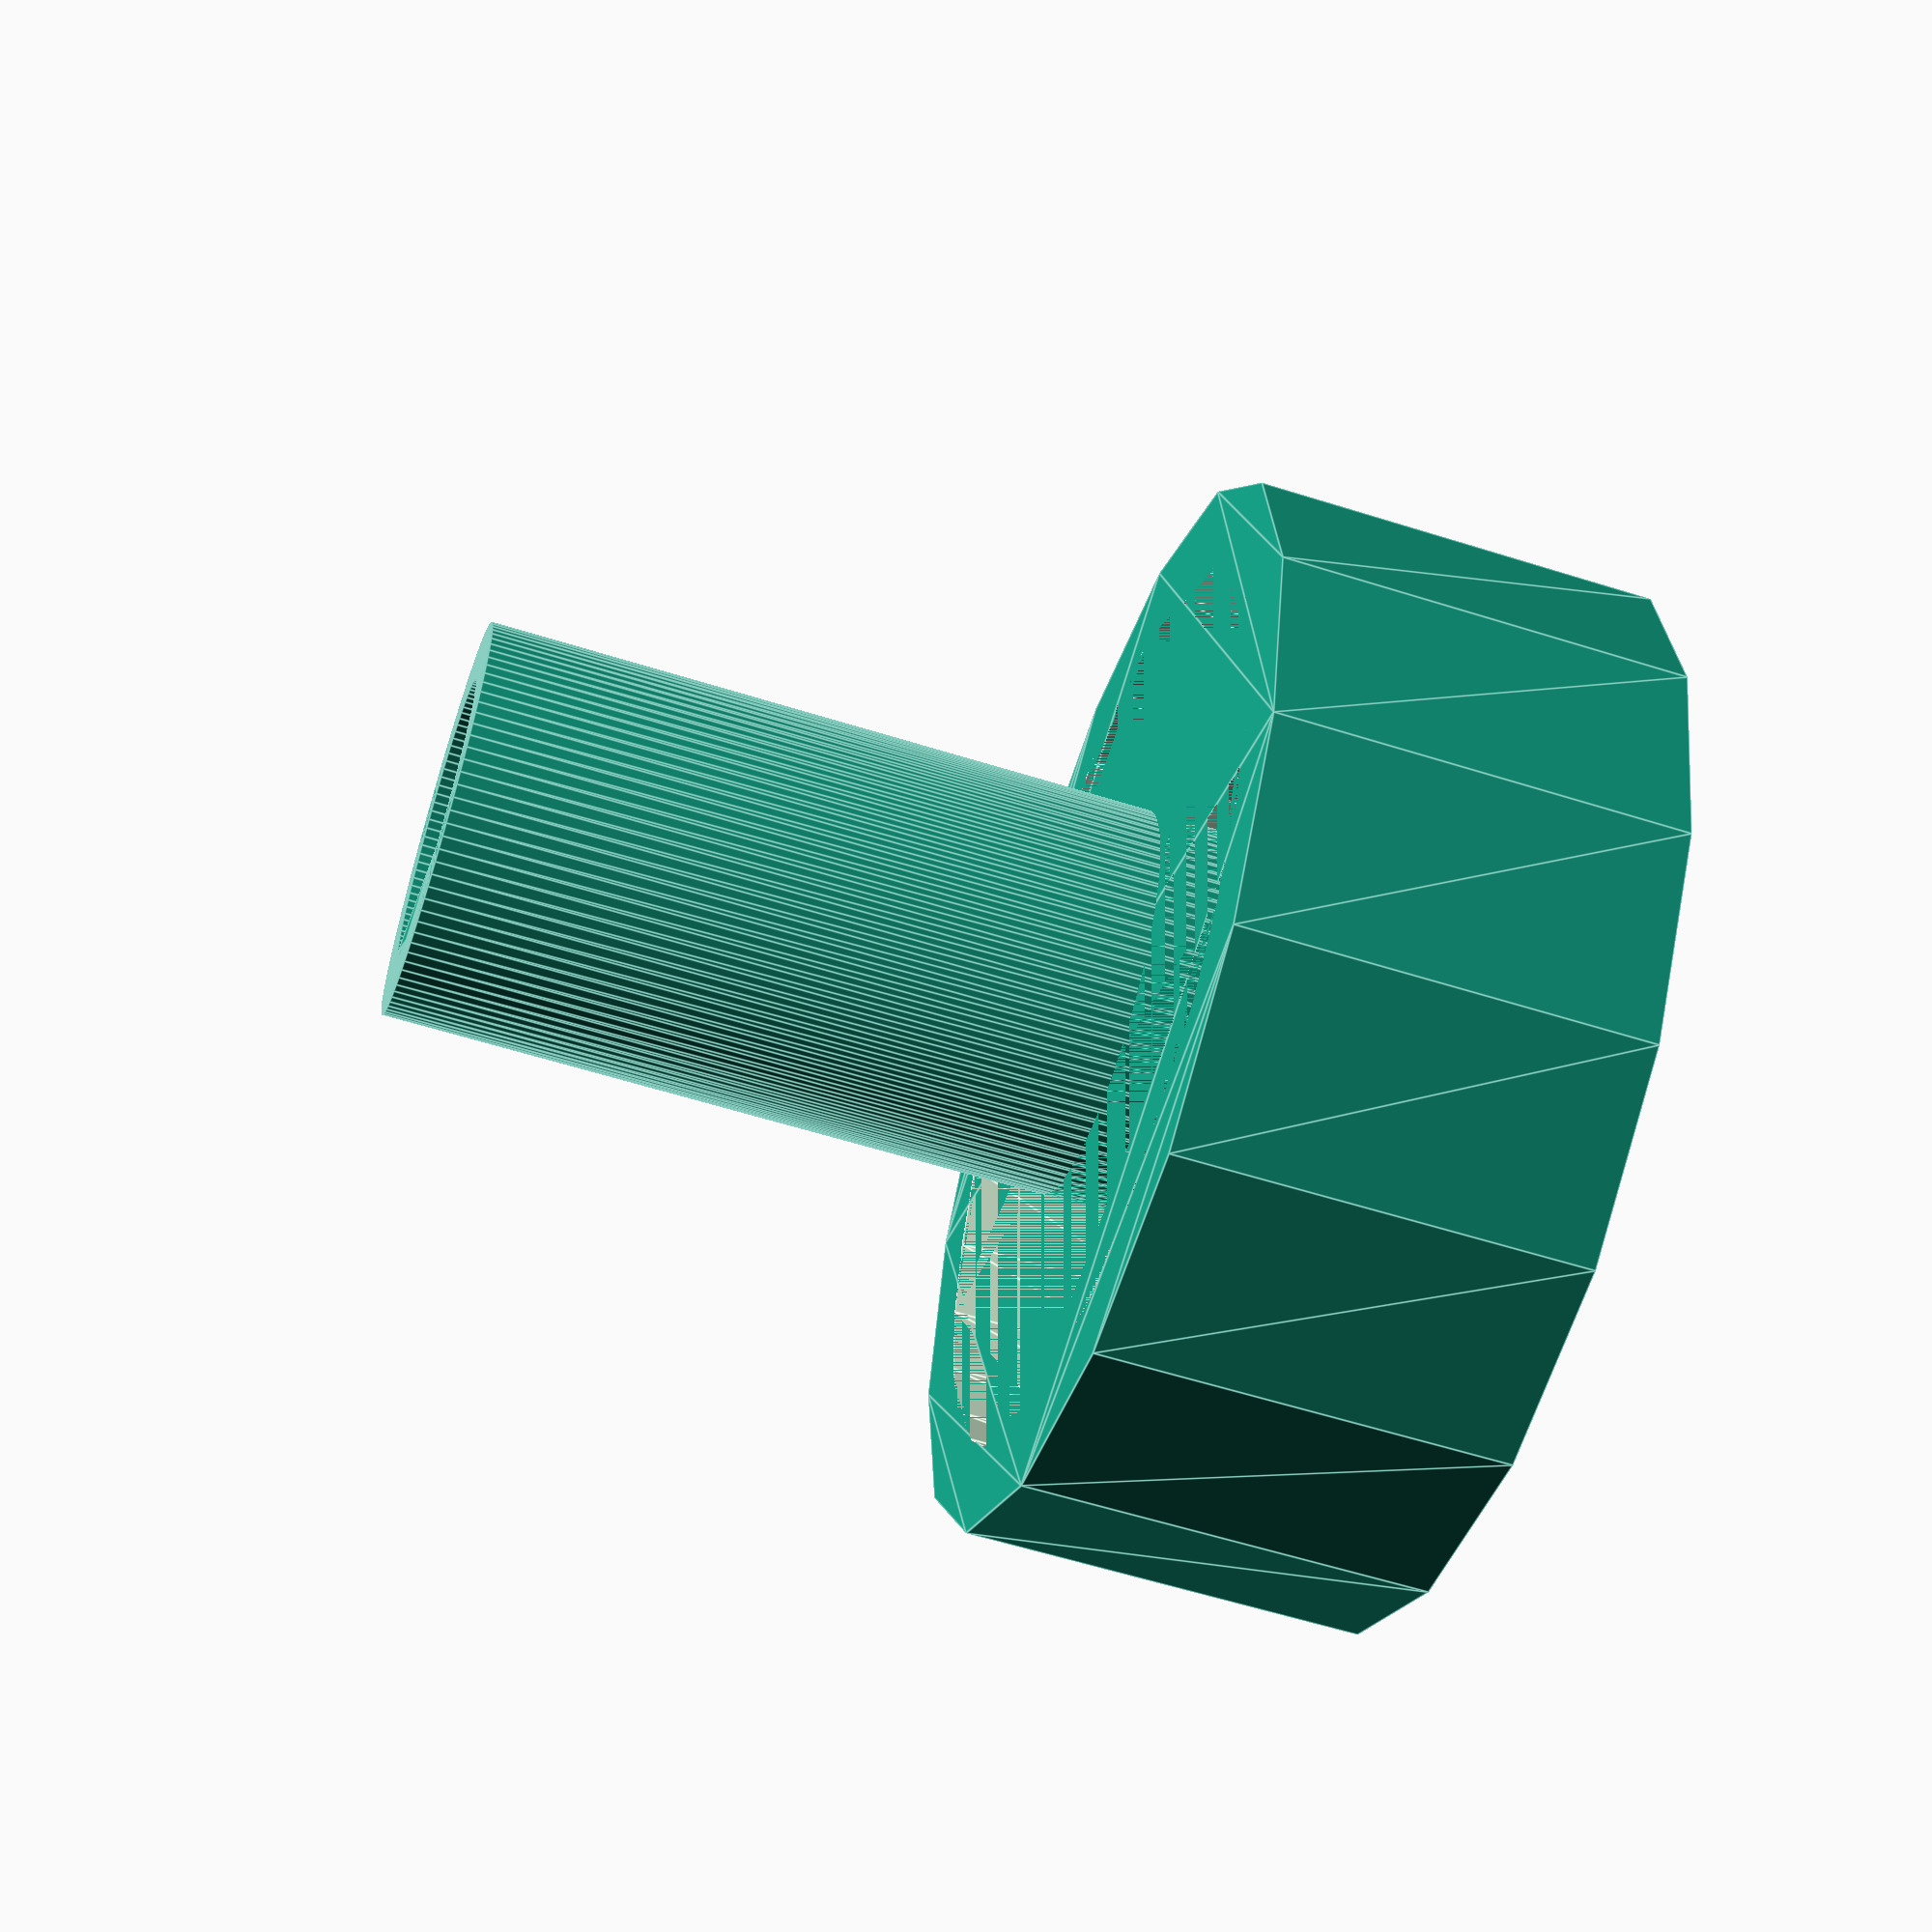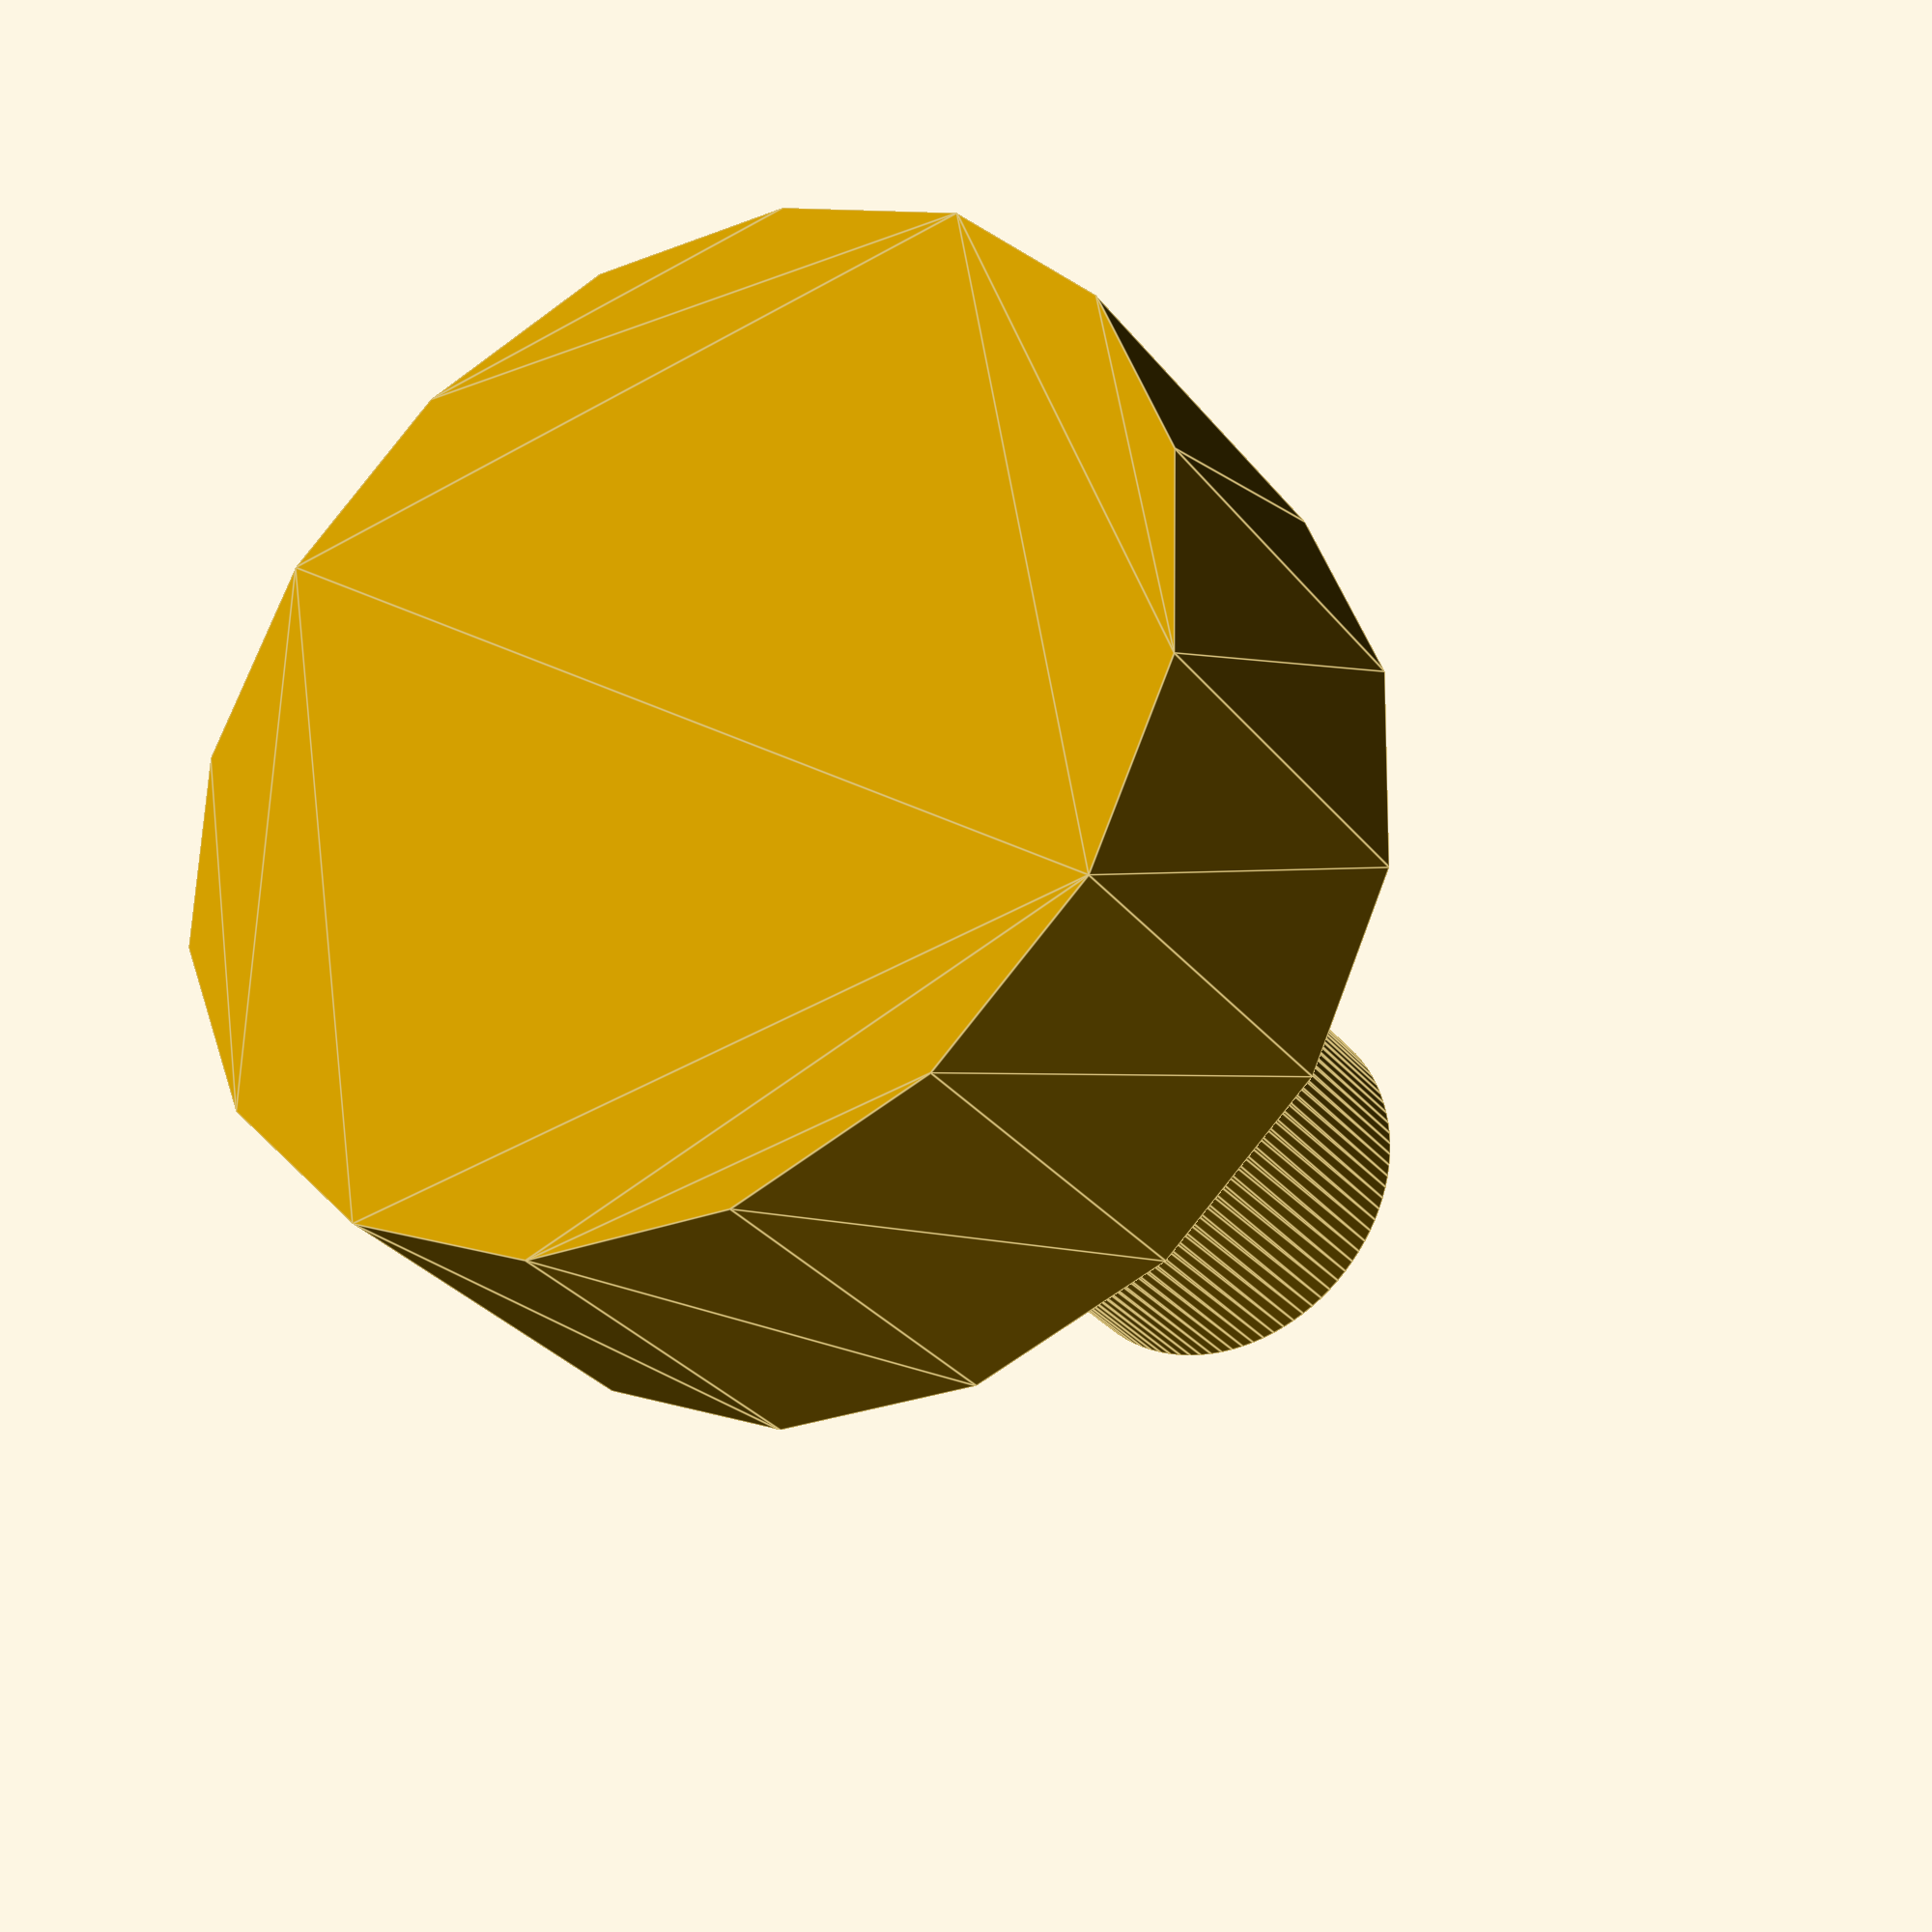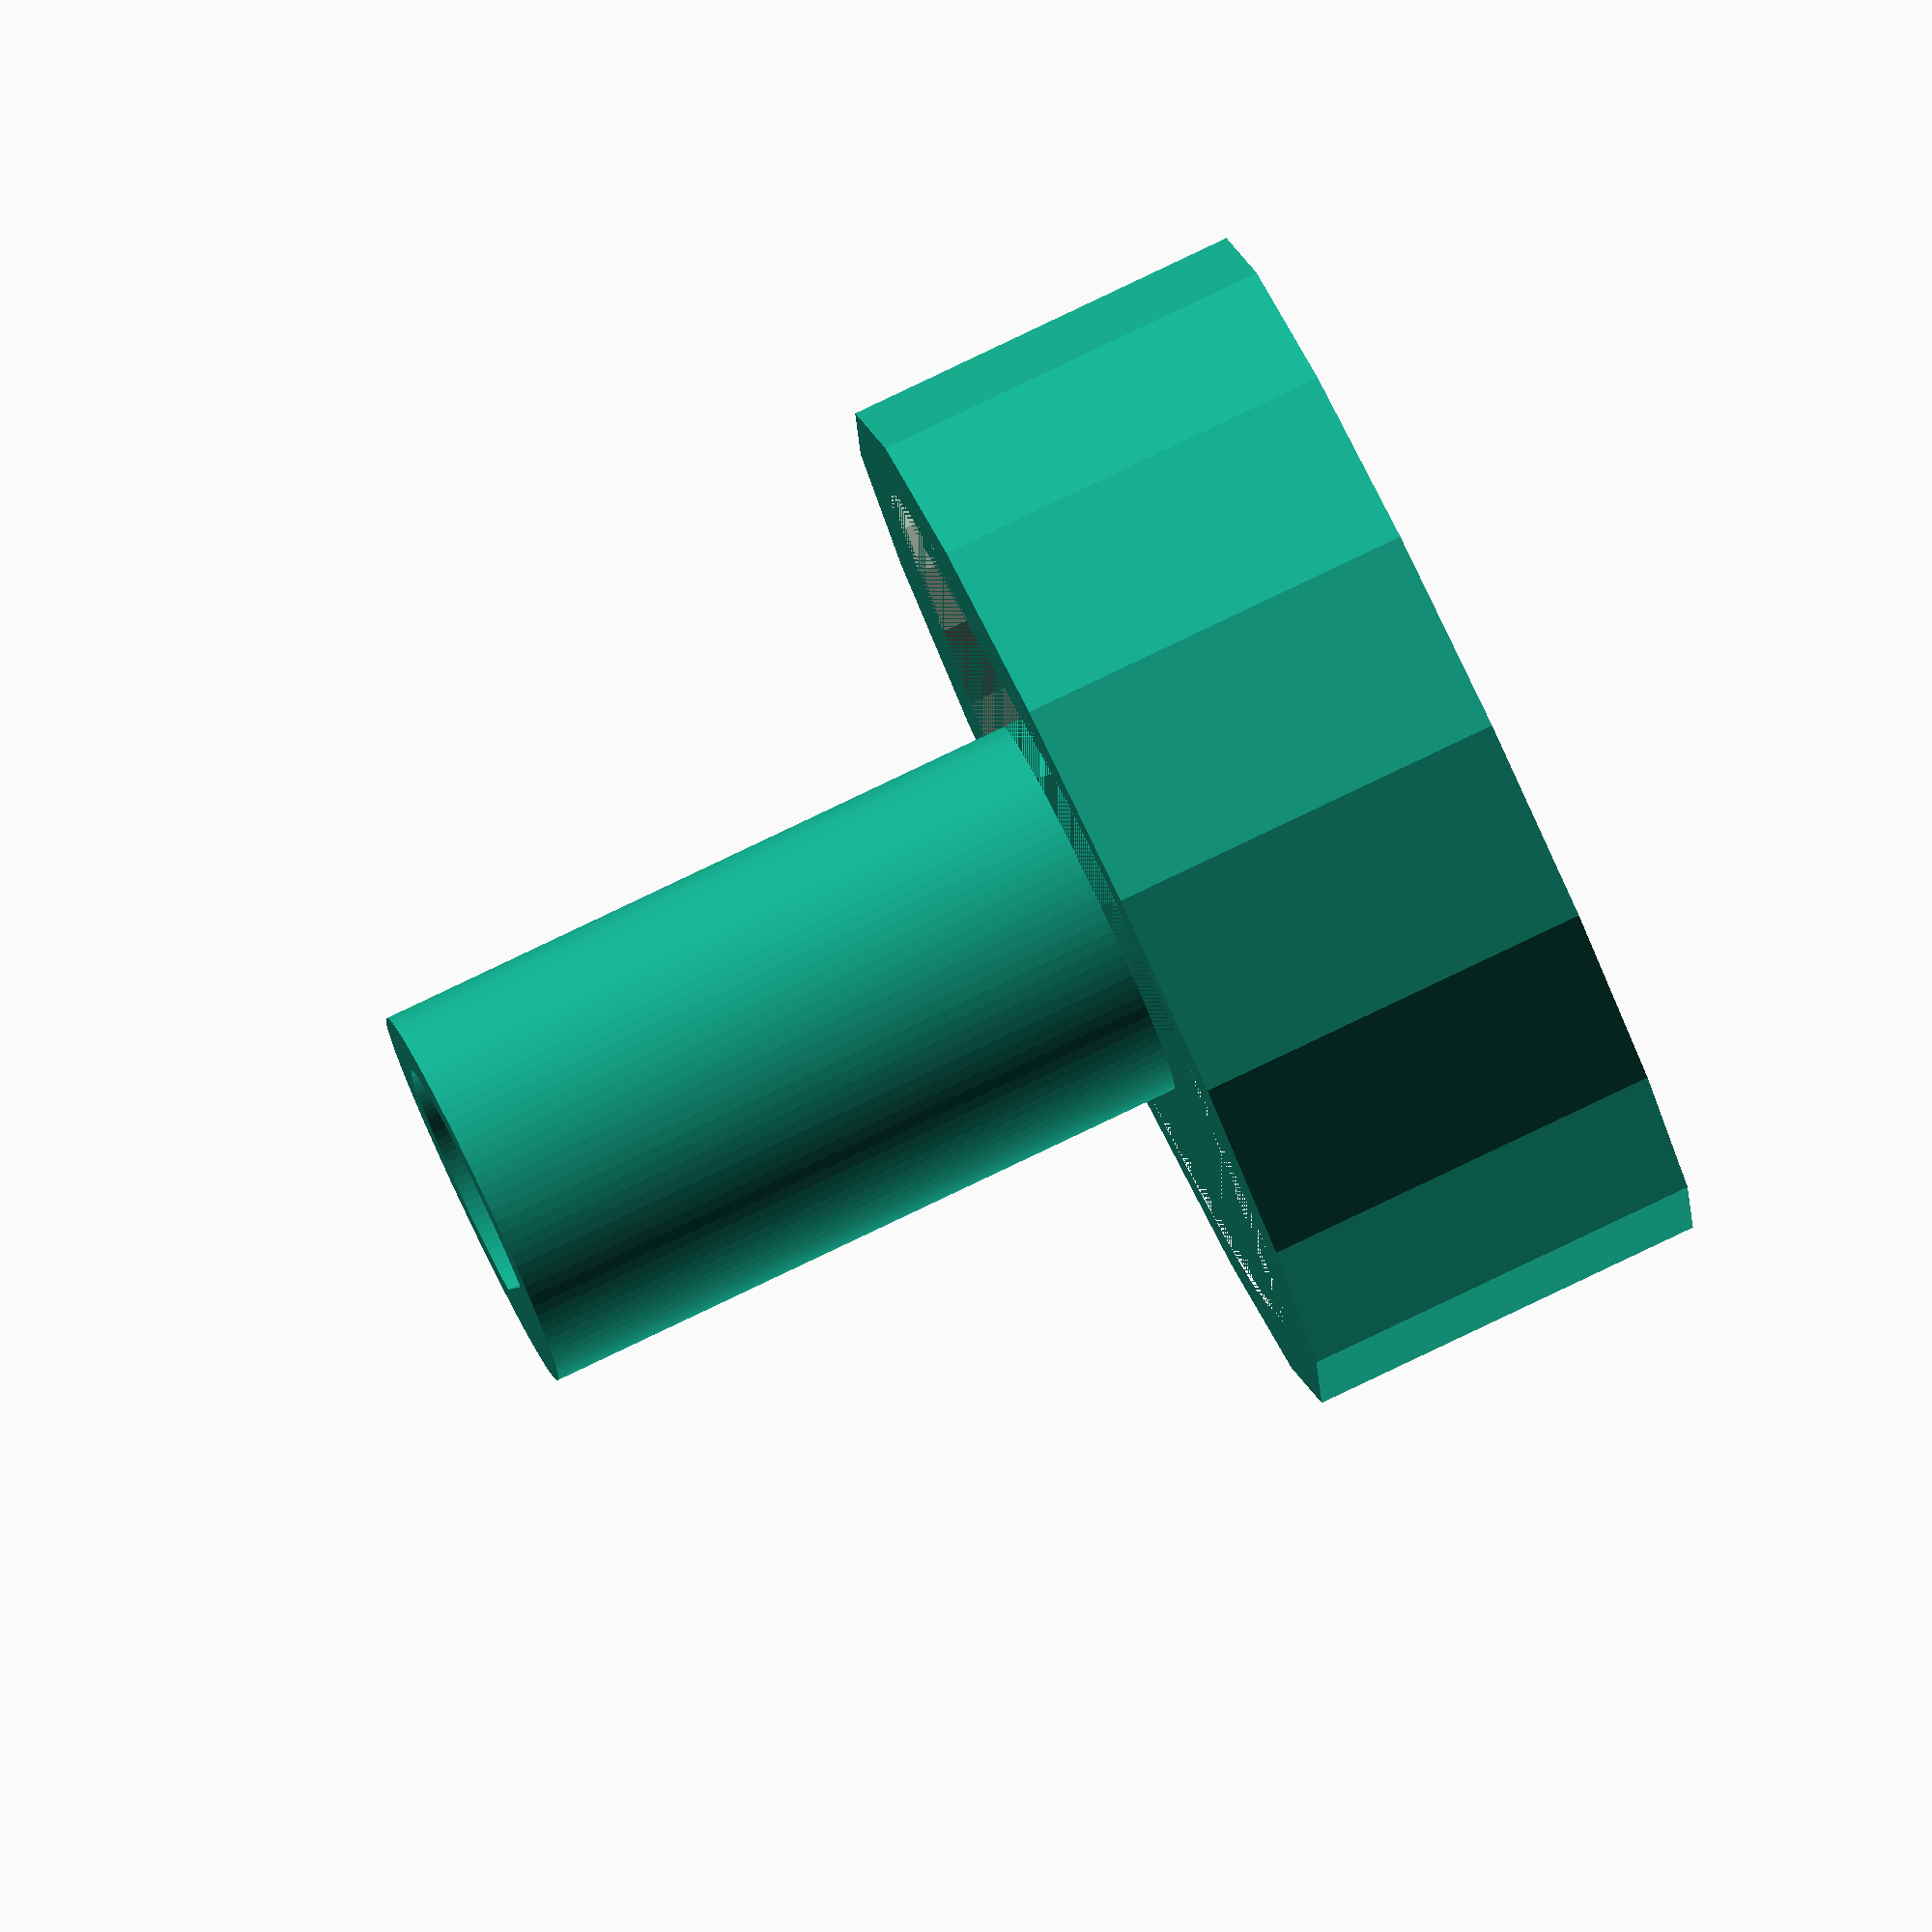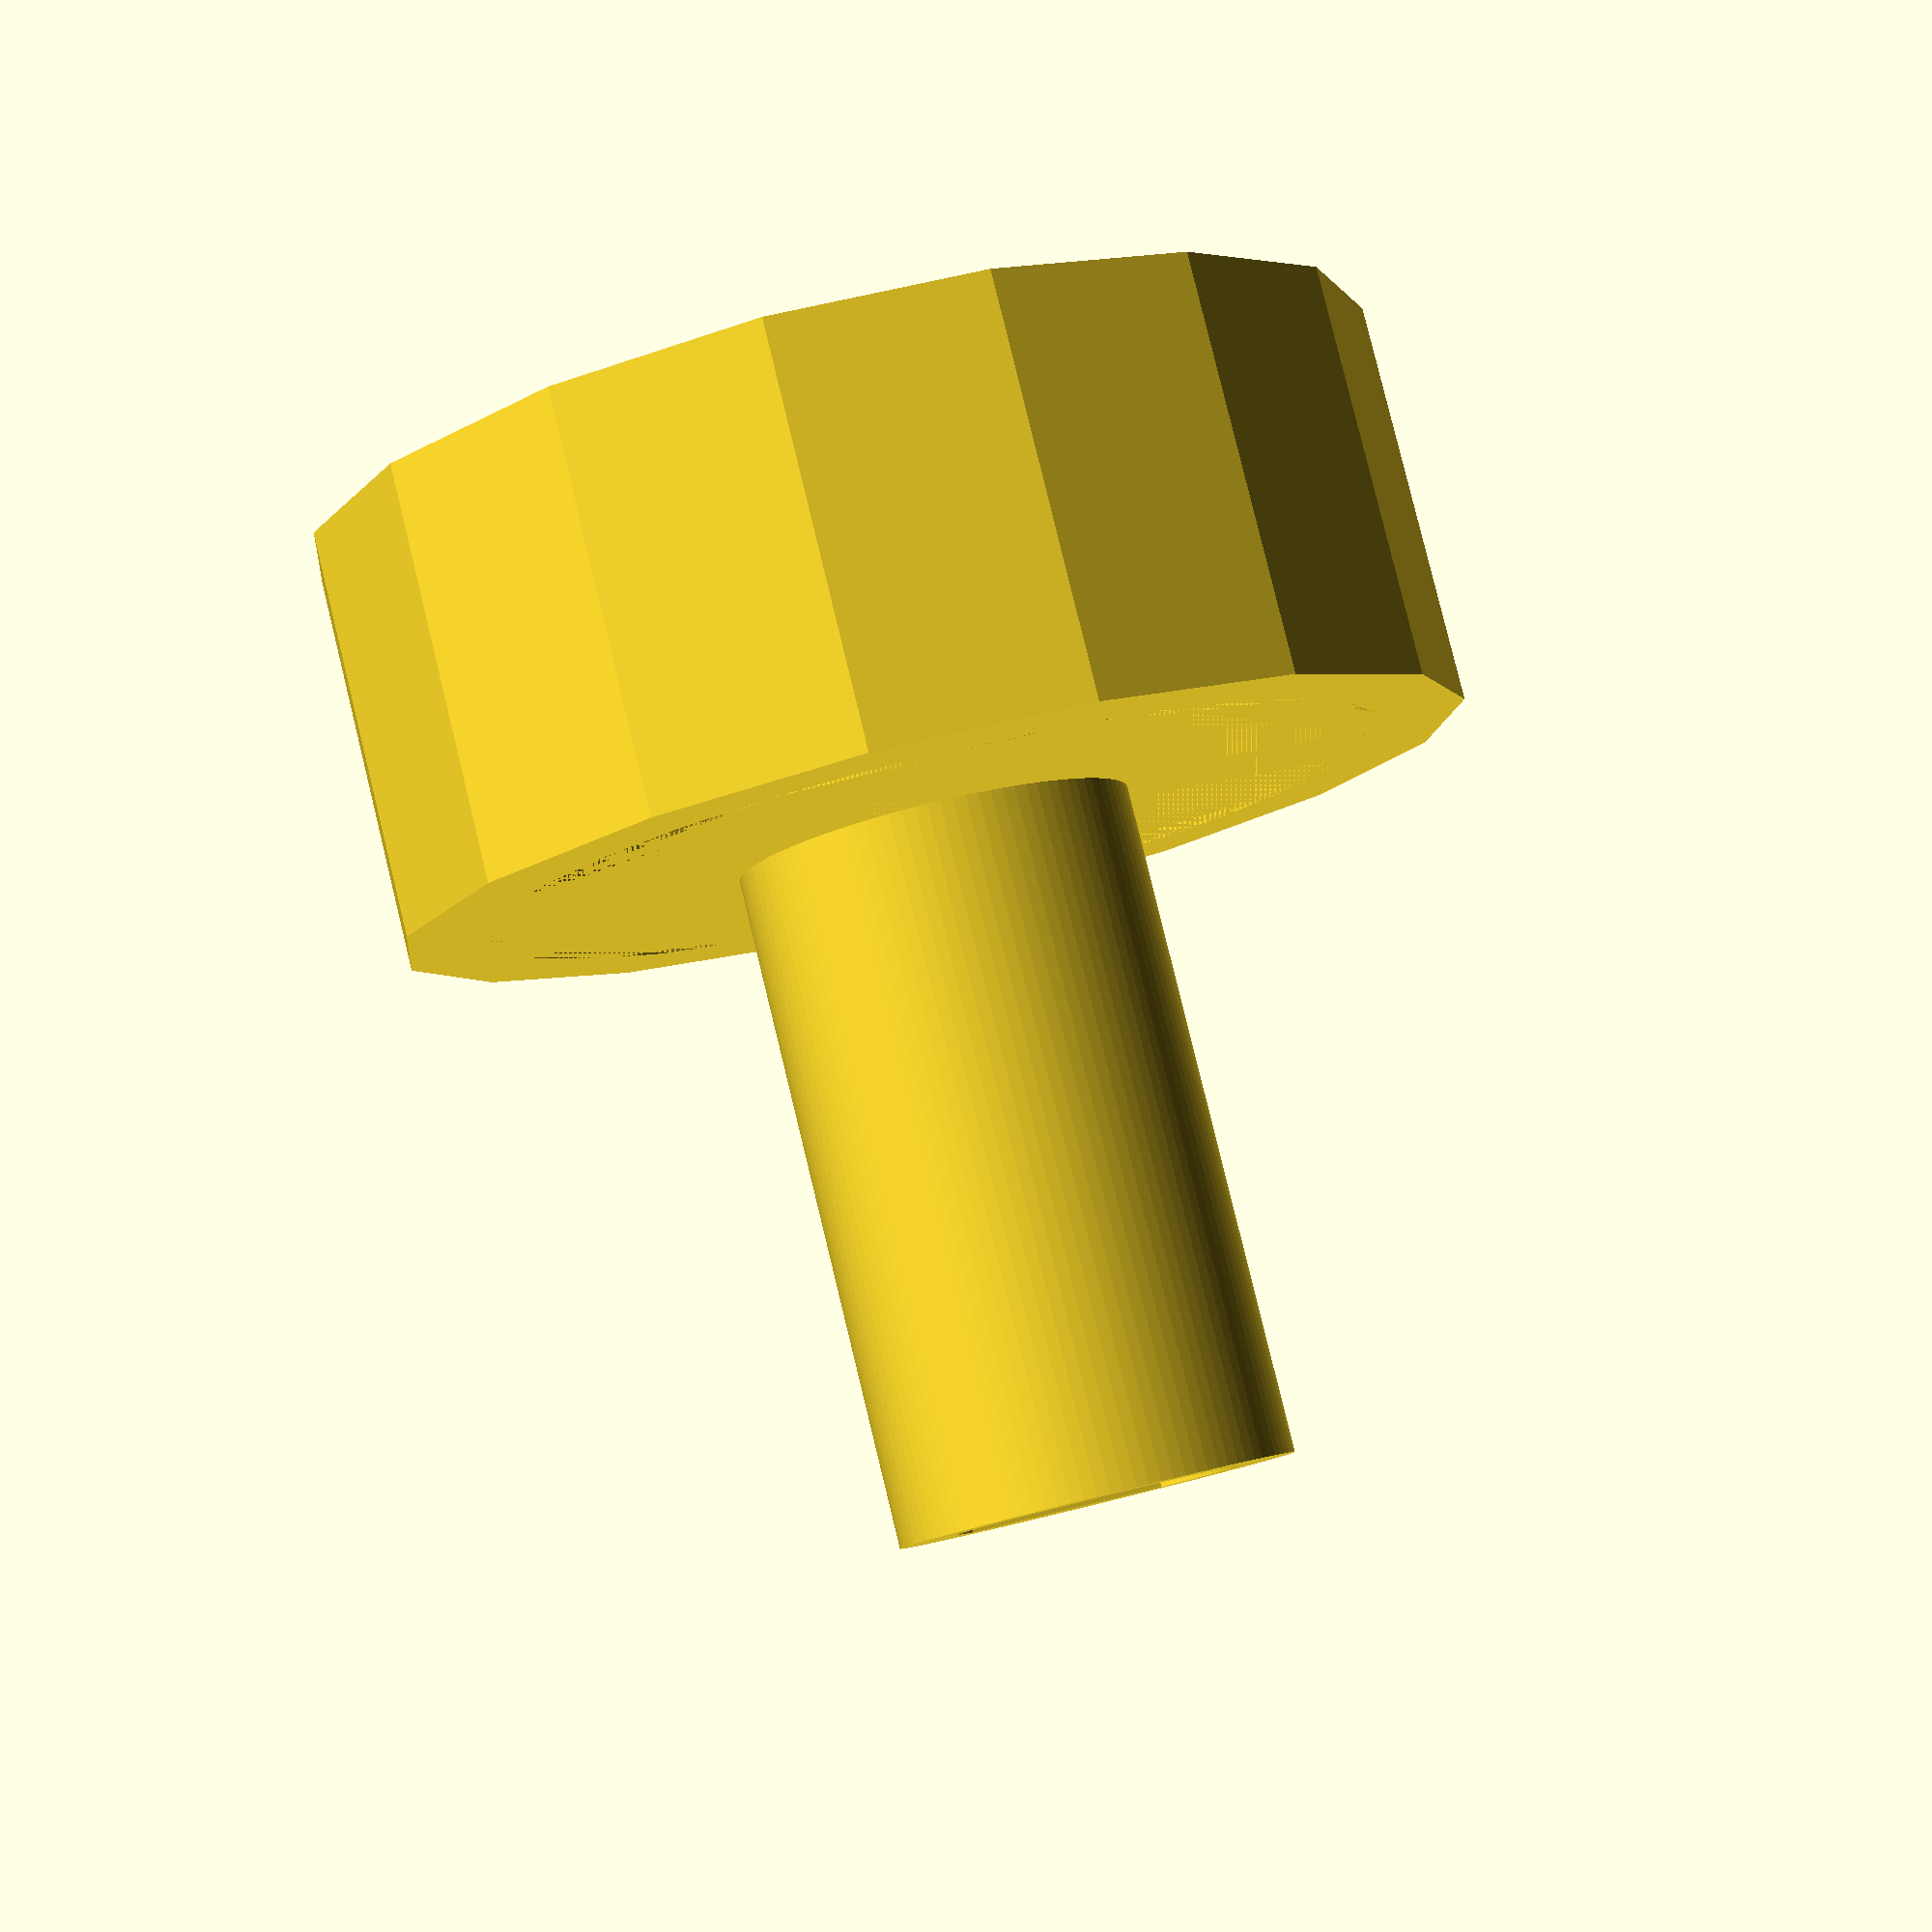
<openscad>
// Baseboard heater knob

_KnobDiameter = 25.0;       // Knob diameter
_KnobWallThickness = 4.0;   // Knob wall thickness
_KnobHeight = 9.4;          // Knob height

_ShaftDiameter = 9.15;      // Shaft diameter // 9.2 measured, 9.15 test
_ShaftHeight = 21.0;        // Shaft height
_ShaftHoleDiameter = 6.50;  // Shaft hole diameter
_ShaftD = 5.5;                // Shaft D size (tried 4.9, 5.0, 5.25, 5.5)


module RenderKnob(KnobDiameter, KnobWallThickness, KnobHeight)
{
    difference()
    {   // Outside
        linear_extrude(KnobHeight)
        {
            circle(d=KnobDiameter, $fn=16);
        }
        // Inside
        translate([0, 0, KnobWallThickness])
        {
            linear_extrude(KnobHeight - KnobWallThickness)
            {
                circle(d=(KnobDiameter - KnobWallThickness));
            }
        }
     }
}

module RenderShaft(ShaftDiameter, ShaftHeight, ShaftHoleDiameter)
{
	linear_extrude(ShaftHeight)
	{
		difference()
		{
			// Matter
			union()
			{
				circle(d=ShaftDiameter, $fn=99);
			}
			
			// Antimatter
			circle(d=ShaftHoleDiameter, $fn=99);
		}
	}
}

module RenderD(Diameter, Height, D)
{
	linear_extrude(Height)
	{
		intersection()
		{
			circle(d=Diameter, $fn=99);
			translate([-D, 0, 0])
            {
                square(Diameter, center=true);
            }
		}
	}
}

module main(KnobDiameter, KnobWallThickness, KnobHeight, ShaftDiameter, ShaftHoleDiameter, ShaftHeight, ShaftD)
{
    union()
    {
        RenderKnob(KnobDiameter, KnobWallThickness, KnobHeight);
		translate([0, 0, KnobWallThickness])
		{
			RenderShaft(ShaftDiameter, ShaftHeight, ShaftHoleDiameter);
            RenderD(ShaftHoleDiameter, ShaftHeight, ShaftD); 
		}
    }
}

main(_KnobDiameter, _KnobWallThickness, _KnobHeight, _ShaftDiameter, _ShaftHoleDiameter, _ShaftHeight, _ShaftD);



</openscad>
<views>
elev=238.7 azim=116.9 roll=108.1 proj=p view=edges
elev=210.1 azim=234.7 roll=329.2 proj=p view=edges
elev=277.9 azim=187.9 roll=64.5 proj=o view=wireframe
elev=277.7 azim=286.6 roll=346.3 proj=p view=wireframe
</views>
